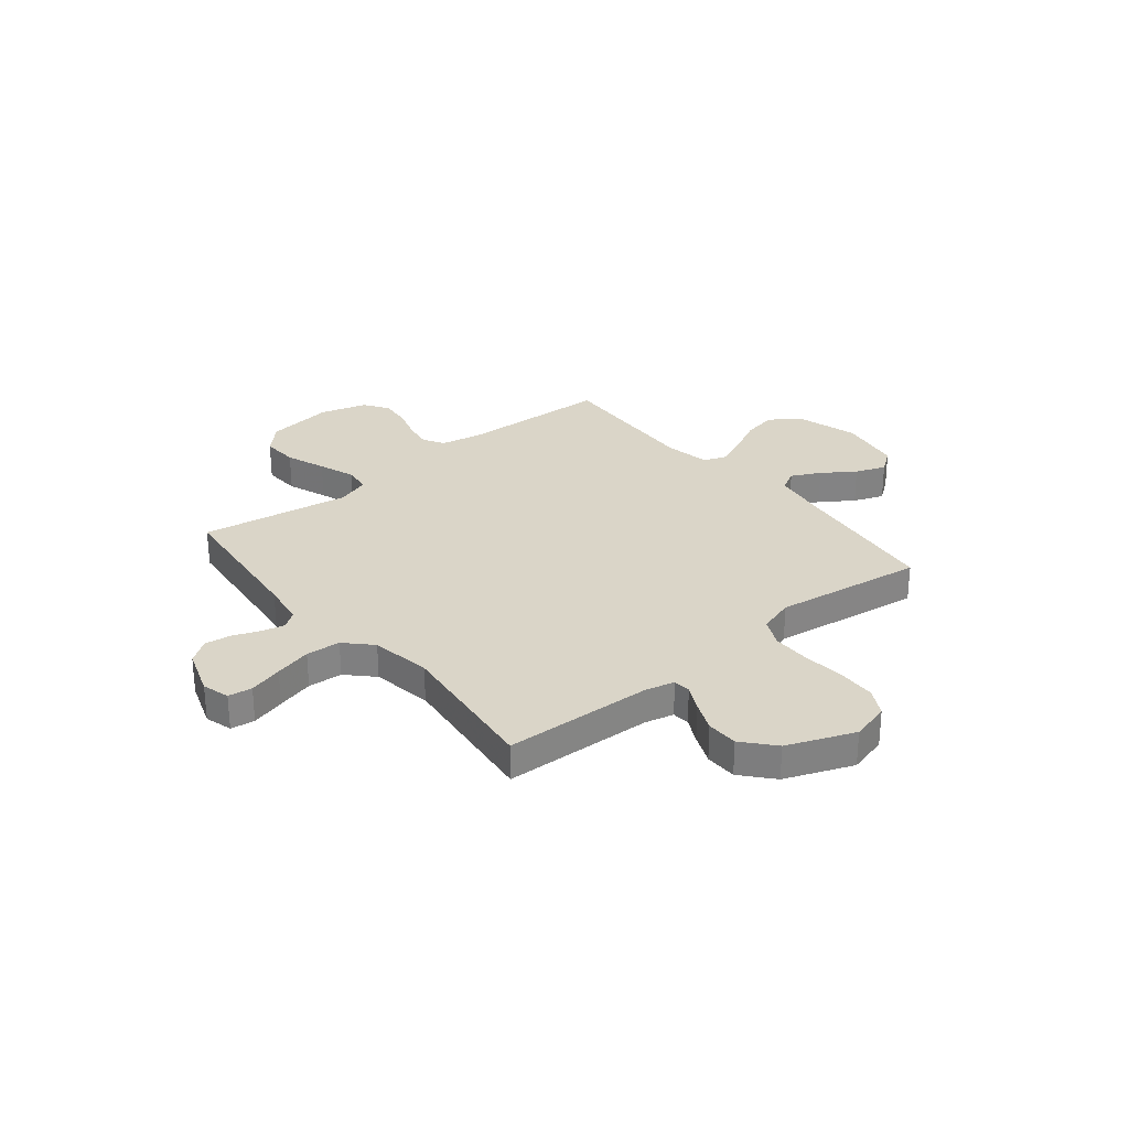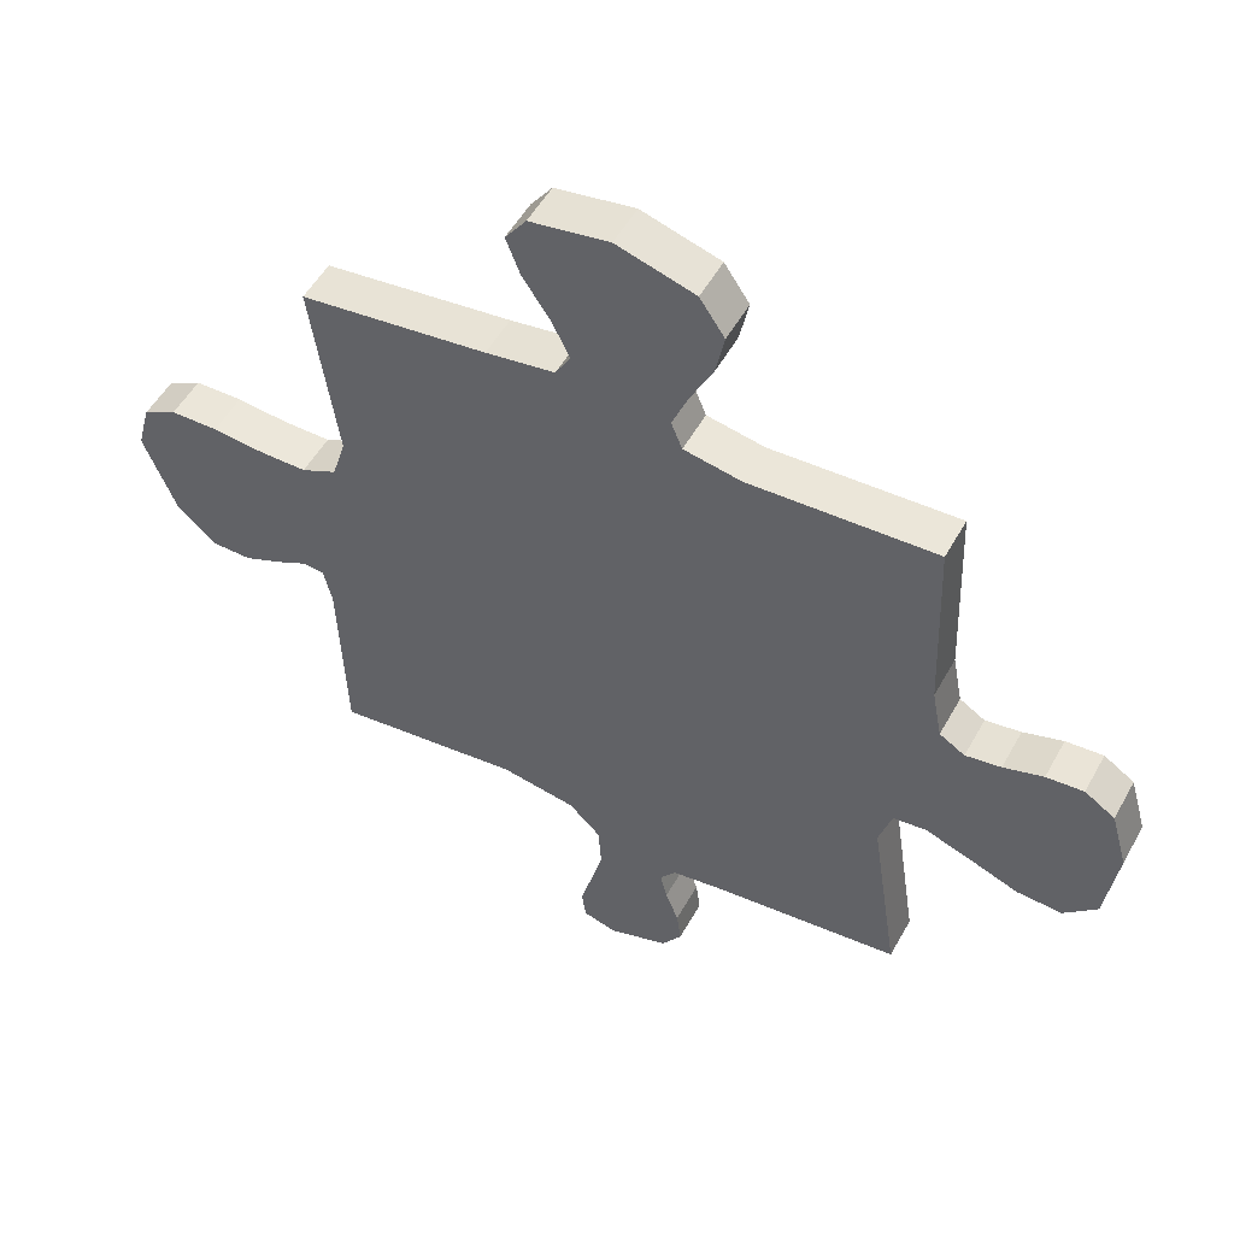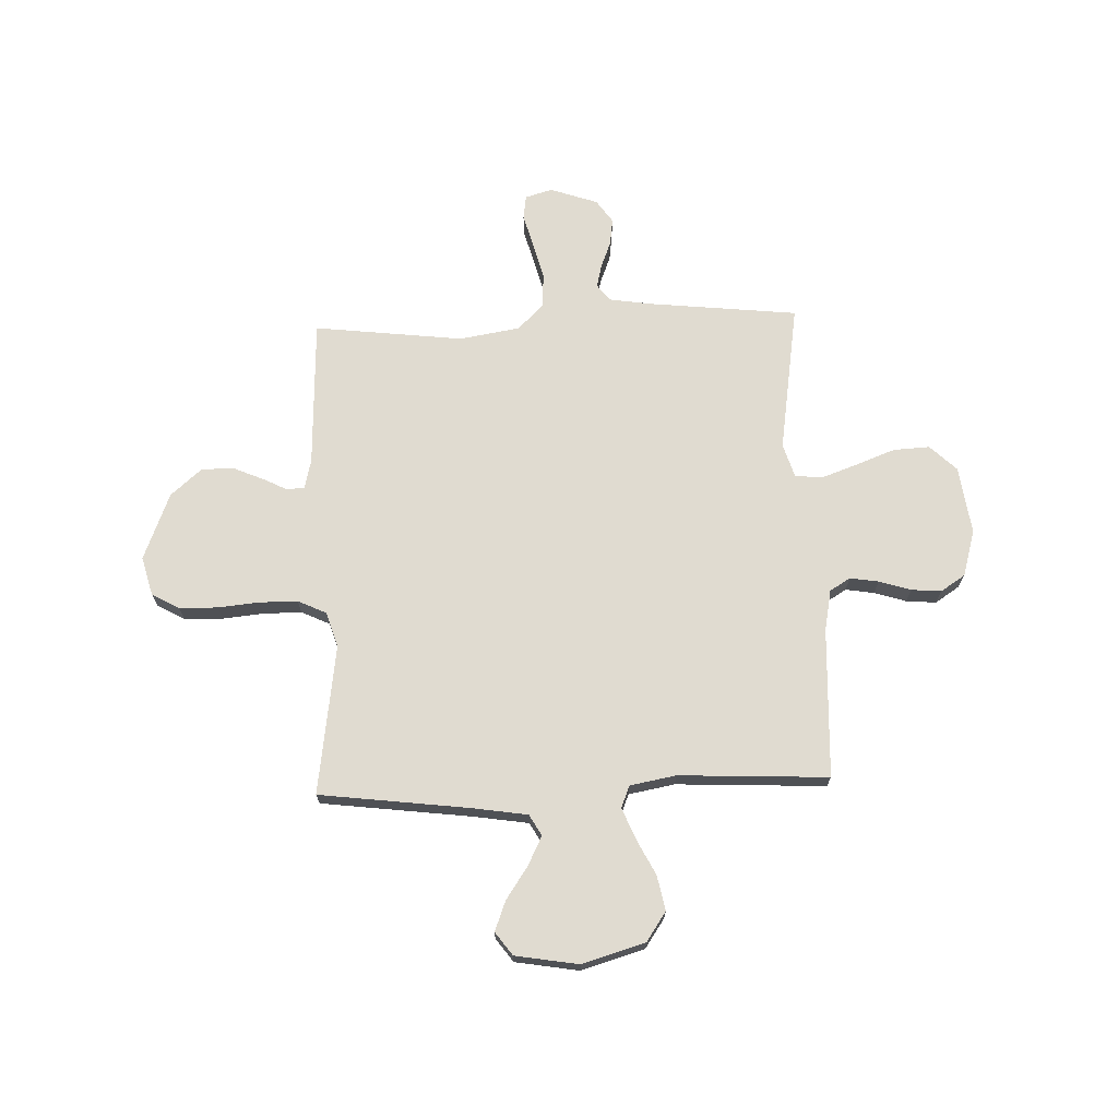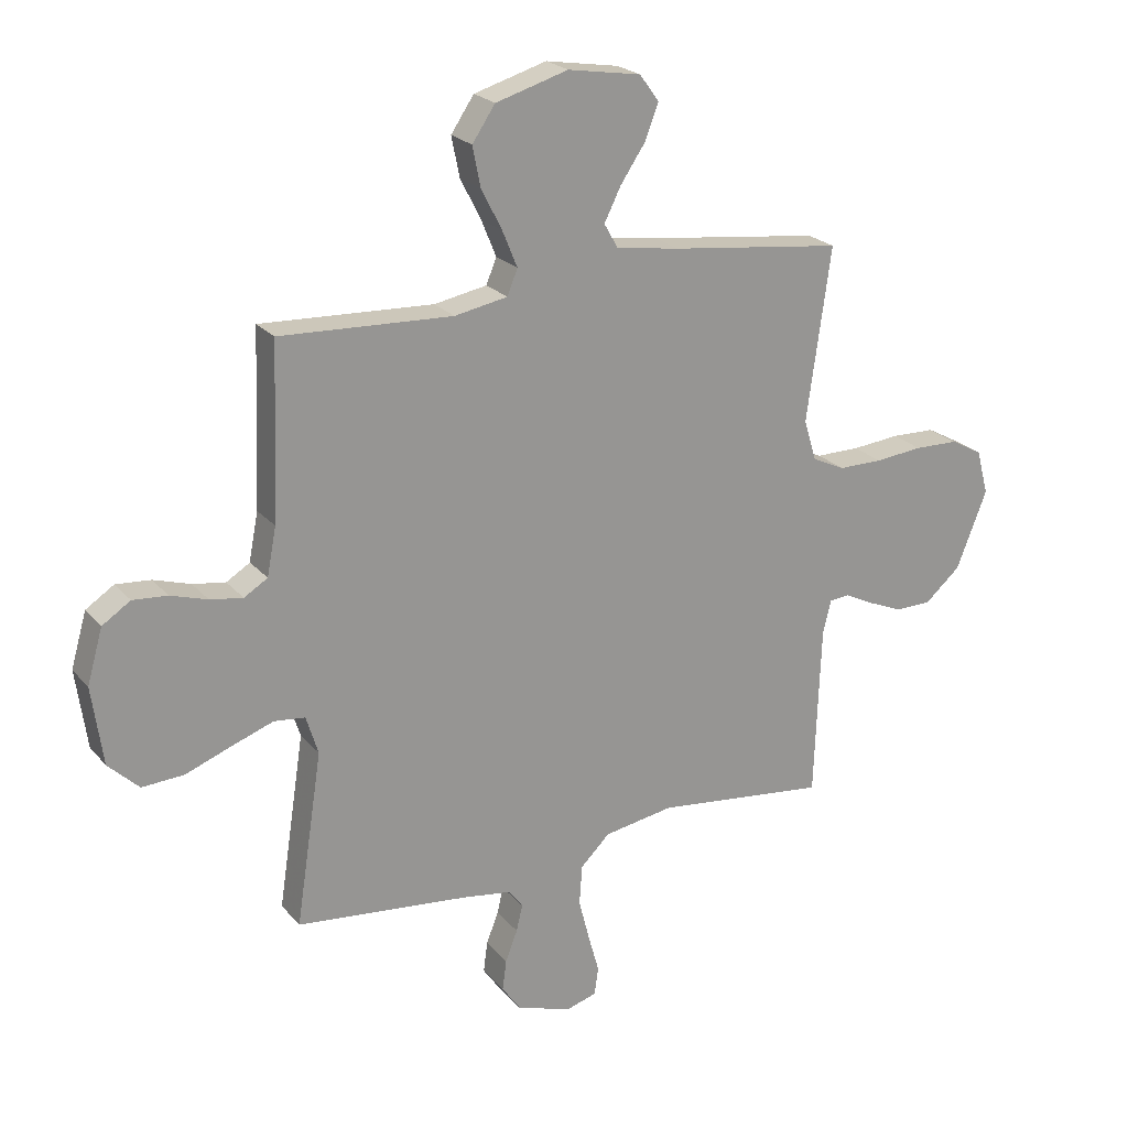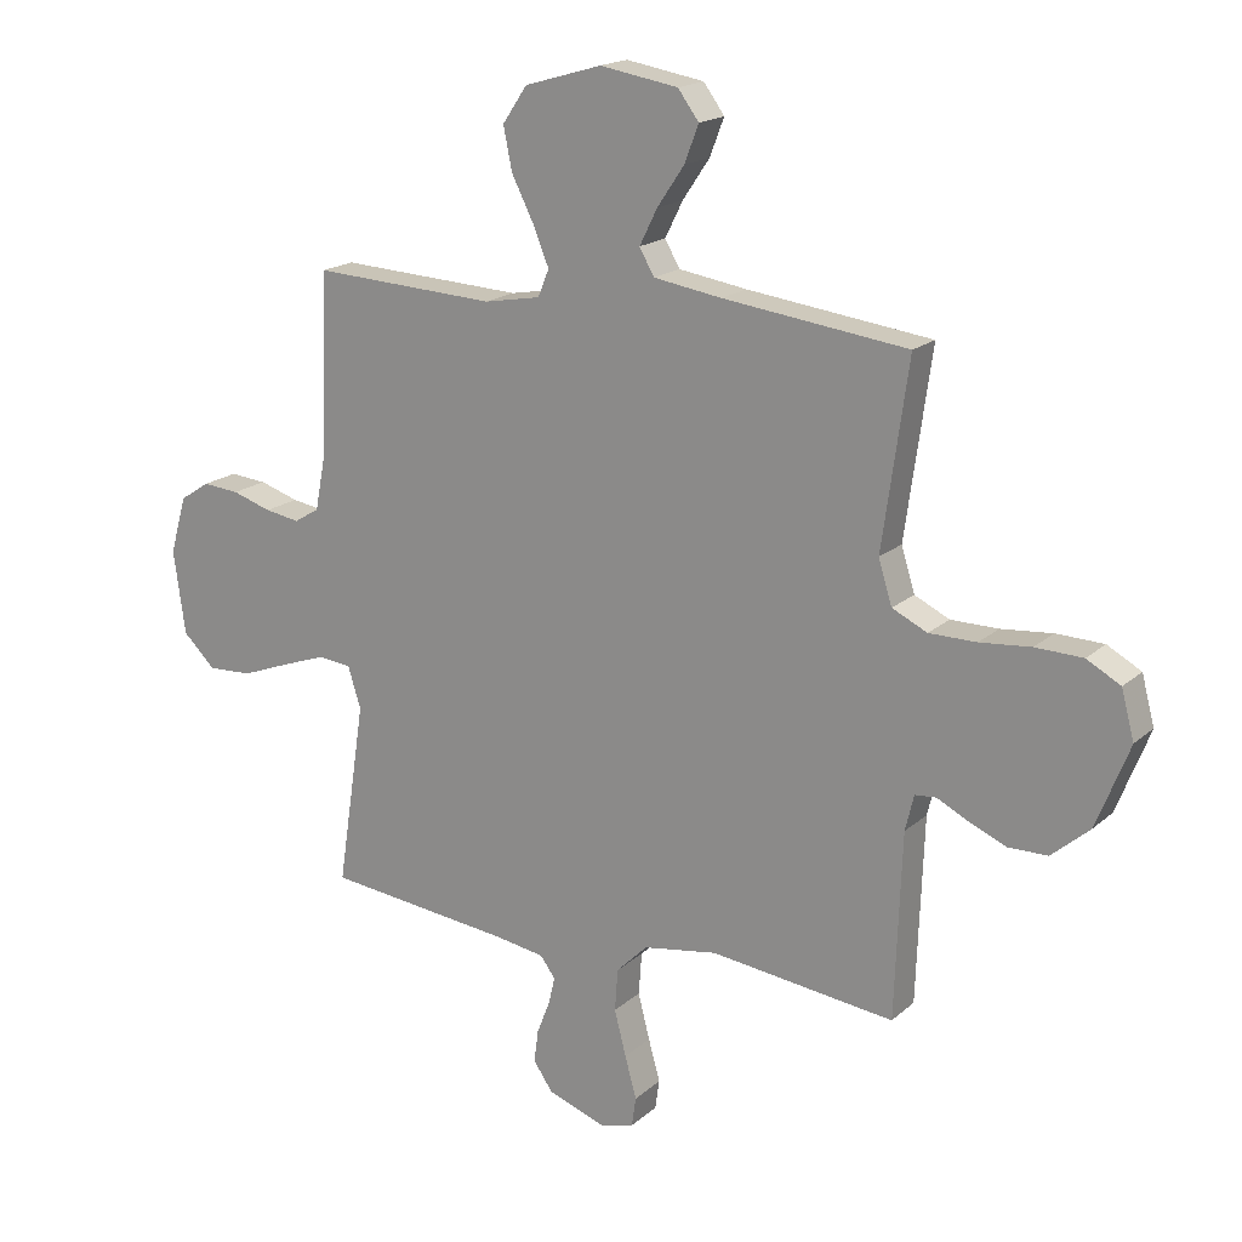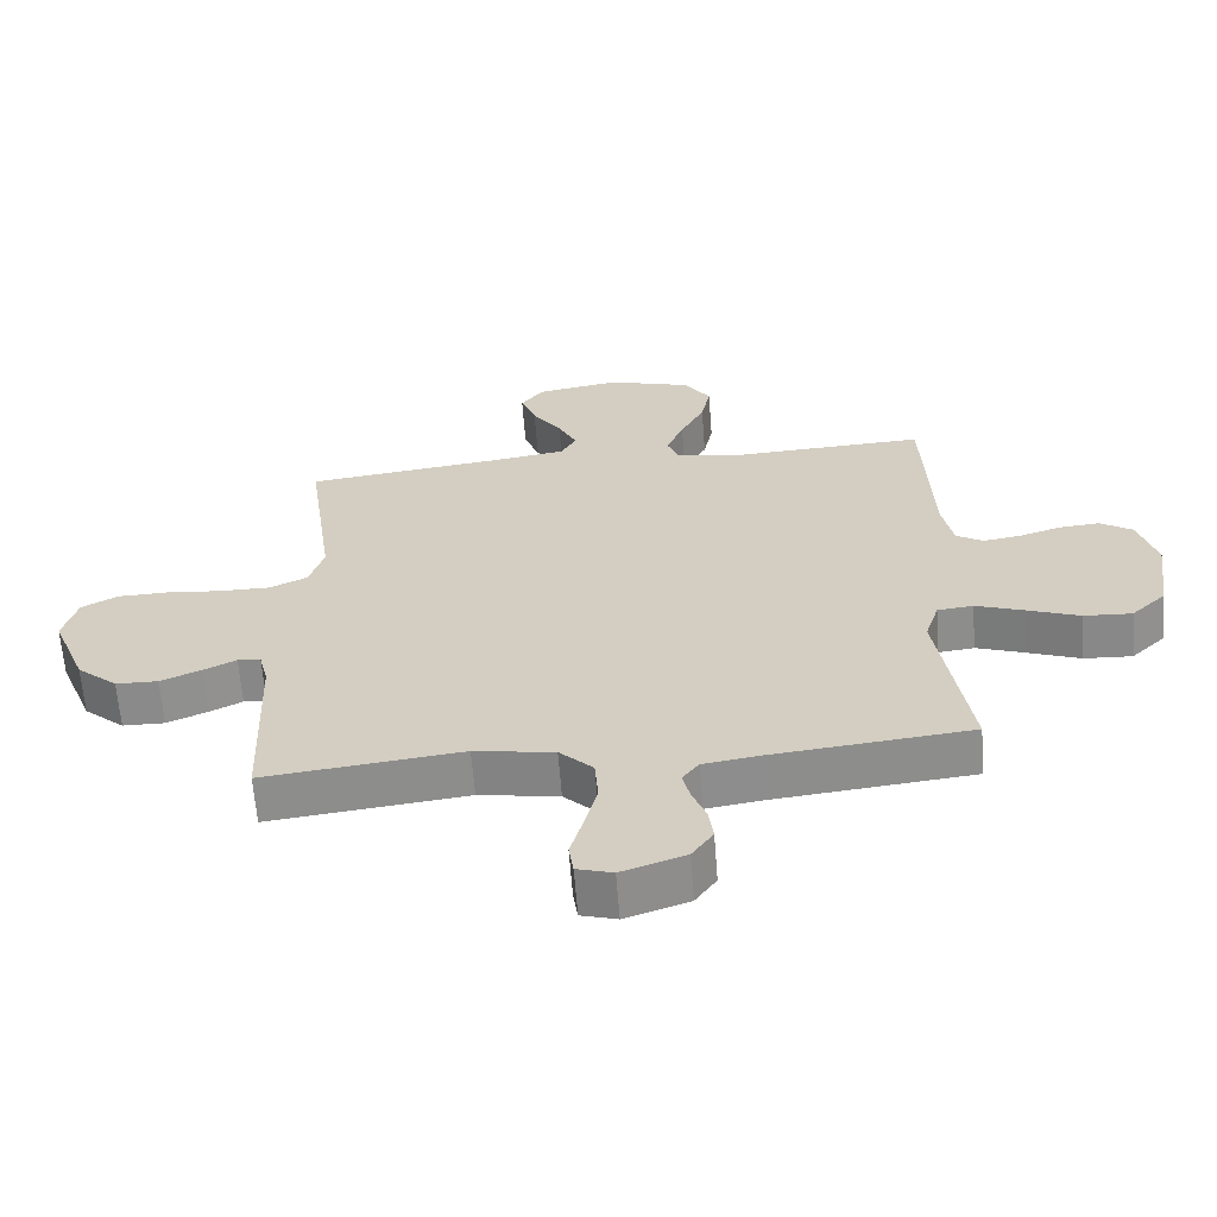
<metadata>
{"format":"obj","ext":"obj","renderer":"f3d","projection":"perspective","resolution":1024,"background":"white","views":[{"elev":29.2,"azim":-129.1,"up":"+Y"},{"elev":52.1,"azim":28.4,"up":"+Z"},{"elev":70.0,"azim":-2.0,"up":"+Y"},{"elev":22.5,"azim":150.8,"up":"+Z"},{"elev":18.2,"azim":-147.9,"up":"+Z"},{"elev":-63.6,"azim":4.4,"up":"+Z"}]}
</metadata>
<code>
v 0.5 0.07 0.5
v 0.512 0.07 0.2
v 0.528 0.07 0.117
v 0.569 0.07 0.092
v 0.626 0.07 0.101
v 0.69 0.07 0.121
v 0.75 0.07 0.126
v 0.799 0.07 0.094
v 0.826 0.07 0
v 0.807 0.07 -0.136
v 0.754 0.07 -0.187
v 0.681 0.07 -0.183
v 0.602 0.07 -0.153
v 0.529 0.07 -0.127
v 0.475 0.07 -0.133
v 0.454 0.07 -0.2
v 0.5 0.07 -0.5
v 0.2 0.07 -0.532
v 0.114 0.07 -0.545
v 0.089 0.07 -0.578
v 0.1 0.07 -0.624
v 0.121 0.07 -0.678
v 0.128 0.07 -0.731
v 0.096 0.07 -0.777
v 0 0.07 -0.81
v -0.054 0.07 -0.794
v -0.061 0.07 -0.746
v -0.042 0.07 -0.678
v -0.023 0.07 -0.604
v -0.028 0.07 -0.535
v -0.079 0.07 -0.485
v -0.2 0.07 -0.465
v -0.5 0.07 -0.5
v -0.511 0.07 -0.2
v -0.525 0.07 -0.142
v -0.56 0.07 -0.139
v -0.61 0.07 -0.164
v -0.671 0.07 -0.19
v -0.735 0.07 -0.189
v -0.797 0.07 -0.135
v -0.85 0.07 0
v -0.829 0.07 0.078
v -0.774 0.07 0.108
v -0.697 0.07 0.11
v -0.614 0.07 0.102
v -0.537 0.07 0.102
v -0.48 0.07 0.129
v -0.458 0.07 0.2
v -0.5 0.07 0.5
v -0.2 0.07 0.537
v -0.089 0.07 0.554
v -0.065 0.07 0.596
v -0.094 0.07 0.654
v -0.138 0.07 0.719
v -0.161 0.07 0.779
v -0.127 0.07 0.825
v 0 0.07 0.846
v 0.126 0.07 0.809
v 0.166 0.07 0.75
v 0.152 0.07 0.681
v 0.116 0.07 0.61
v 0.09 0.07 0.547
v 0.108 0.07 0.503
v 0.2 0.07 0.486
v 0.5 0 0.5
v 0.512 0 0.2
v 0.528 0 0.117
v 0.569 0 0.092
v 0.626 0 0.101
v 0.69 0 0.121
v 0.75 0 0.126
v 0.799 0 0.094
v 0.826 0 0
v 0.807 0 -0.136
v 0.754 0 -0.187
v 0.681 0 -0.183
v 0.602 0 -0.153
v 0.529 0 -0.127
v 0.475 0 -0.133
v 0.454 0 -0.2
v 0.5 0 -0.5
v 0.2 0 -0.532
v 0.114 0 -0.545
v 0.089 0 -0.578
v 0.1 0 -0.624
v 0.121 0 -0.678
v 0.128 0 -0.731
v 0.096 0 -0.777
v 0 0 -0.81
v -0.054 0 -0.794
v -0.061 0 -0.746
v -0.042 0 -0.678
v -0.023 0 -0.604
v -0.028 0 -0.535
v -0.079 0 -0.485
v -0.2 0 -0.465
v -0.5 0 -0.5
v -0.511 0 -0.2
v -0.525 0 -0.142
v -0.56 0 -0.139
v -0.61 0 -0.164
v -0.671 0 -0.19
v -0.735 0 -0.189
v -0.797 0 -0.135
v -0.85 0 0
v -0.829 0 0.078
v -0.774 0 0.108
v -0.697 0 0.11
v -0.614 0 0.102
v -0.537 0 0.102
v -0.48 0 0.129
v -0.458 0 0.2
v -0.5 0 0.5
v -0.2 0 0.537
v -0.089 0 0.554
v -0.065 0 0.596
v -0.094 0 0.654
v -0.138 0 0.719
v -0.161 0 0.779
v -0.127 0 0.825
v 0 0 0.846
v 0.126 0 0.809
v 0.166 0 0.75
v 0.152 0 0.681
v 0.116 0 0.61
v 0.09 0 0.547
v 0.108 0 0.503
v 0.2 0 0.486
f 58 59 60 61
f 58 61 62
f 57 58 62
f 56 57 62
f 53 54 55 56
f 52 53 56 62
f 51 52 62 63
f 48 49 50
f 47 48 50 51
f 42 43 44 45
f 42 45 46
f 41 42 46
f 40 41 46
f 39 40 46 47
f 36 37 38 39
f 32 33 34
f 31 32 34 35
f 25 26 27 28
f 25 28 29
f 24 25 29 30
f 21 22 23 24
f 20 21 24 30
f 16 17 18
f 15 16 18 19
f 10 11 12 13
f 10 13 14
f 9 10 14
f 8 9 14 15
f 5 6 7 8
f 4 5 8 15
f 64 1 2
f 63 64 2 3
f 36 39 47 51
f 35 36 51 63
f 31 35 63 3
f 19 20 30 31
f 15 19 31
f 3 4 15 31
f 125 124 123 122
f 126 125 122
f 126 122 121
f 126 121 120
f 120 119 118 117
f 126 120 117 116
f 127 126 116 115
f 114 113 112
f 115 114 112 111
f 109 108 107 106
f 110 109 106
f 110 106 105
f 110 105 104
f 111 110 104 103
f 103 102 101 100
f 98 97 96
f 99 98 96 95
f 92 91 90 89
f 93 92 89
f 94 93 89 88
f 88 87 86 85
f 94 88 85 84
f 82 81 80
f 83 82 80 79
f 77 76 75 74
f 78 77 74
f 78 74 73
f 79 78 73 72
f 72 71 70 69
f 79 72 69 68
f 66 65 128
f 67 66 128 127
f 115 111 103 100
f 127 115 100 99
f 67 127 99 95
f 95 94 84 83
f 95 83 79
f 95 79 68 67
f 1 65 66 2
f 2 66 67 3
f 3 67 68 4
f 4 68 69 5
f 5 69 70 6
f 6 70 71 7
f 7 71 72 8
f 8 72 73 9
f 9 73 74 10
f 10 74 75 11
f 11 75 76 12
f 12 76 77 13
f 13 77 78 14
f 14 78 79 15
f 15 79 80 16
f 16 80 81 17
f 17 81 82 18
f 18 82 83 19
f 19 83 84 20
f 20 84 85 21
f 21 85 86 22
f 22 86 87 23
f 23 87 88 24
f 24 88 89 25
f 25 89 90 26
f 26 90 91 27
f 27 91 92 28
f 28 92 93 29
f 29 93 94 30
f 30 94 95 31
f 31 95 96 32
f 32 96 97 33
f 33 97 98 34
f 34 98 99 35
f 35 99 100 36
f 36 100 101 37
f 37 101 102 38
f 38 102 103 39
f 39 103 104 40
f 40 104 105 41
f 41 105 106 42
f 42 106 107 43
f 43 107 108 44
f 44 108 109 45
f 45 109 110 46
f 46 110 111 47
f 47 111 112 48
f 48 112 113 49
f 49 113 114 50
f 50 114 115 51
f 51 115 116 52
f 52 116 117 53
f 53 117 118 54
f 54 118 119 55
f 55 119 120 56
f 56 120 121 57
f 57 121 122 58
f 58 122 123 59
f 59 123 124 60
f 60 124 125 61
f 61 125 126 62
f 62 126 127 63
f 63 127 128 64
f 64 128 65 1

</code>
